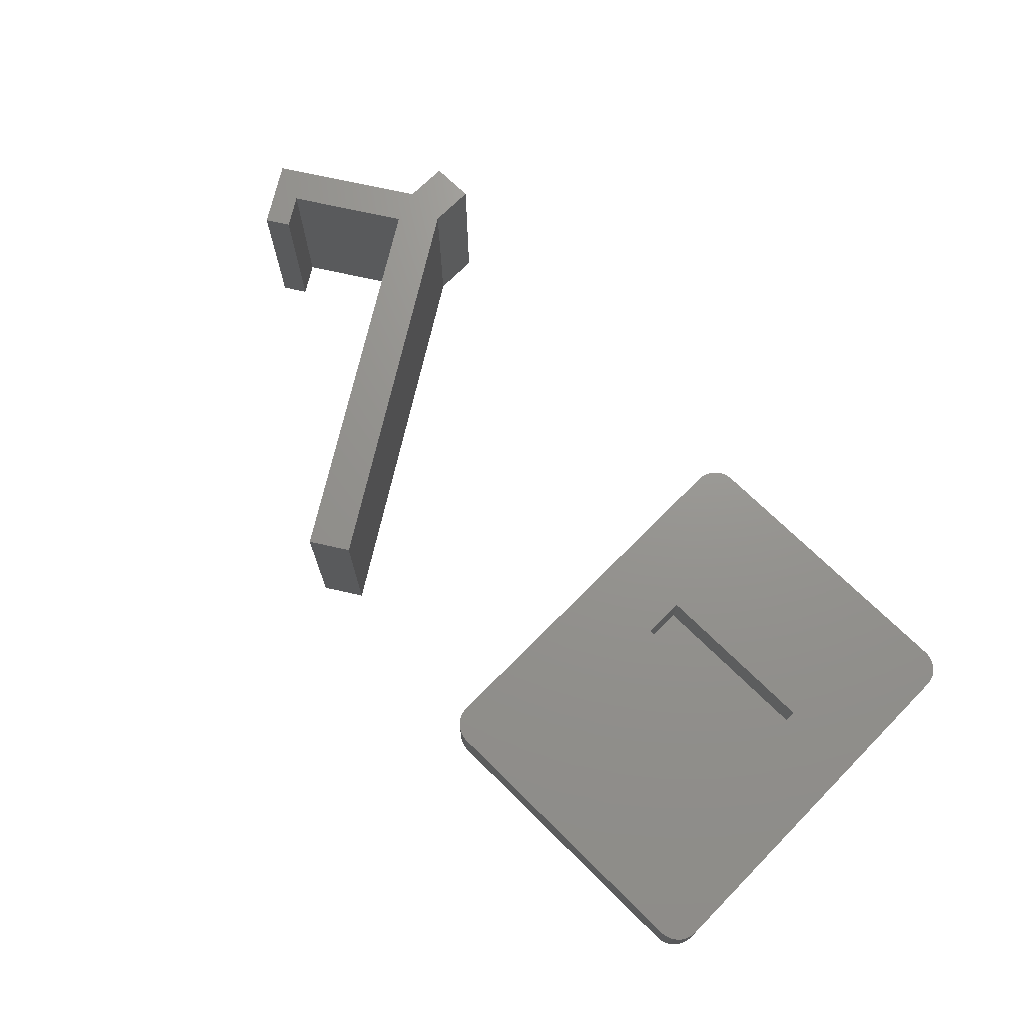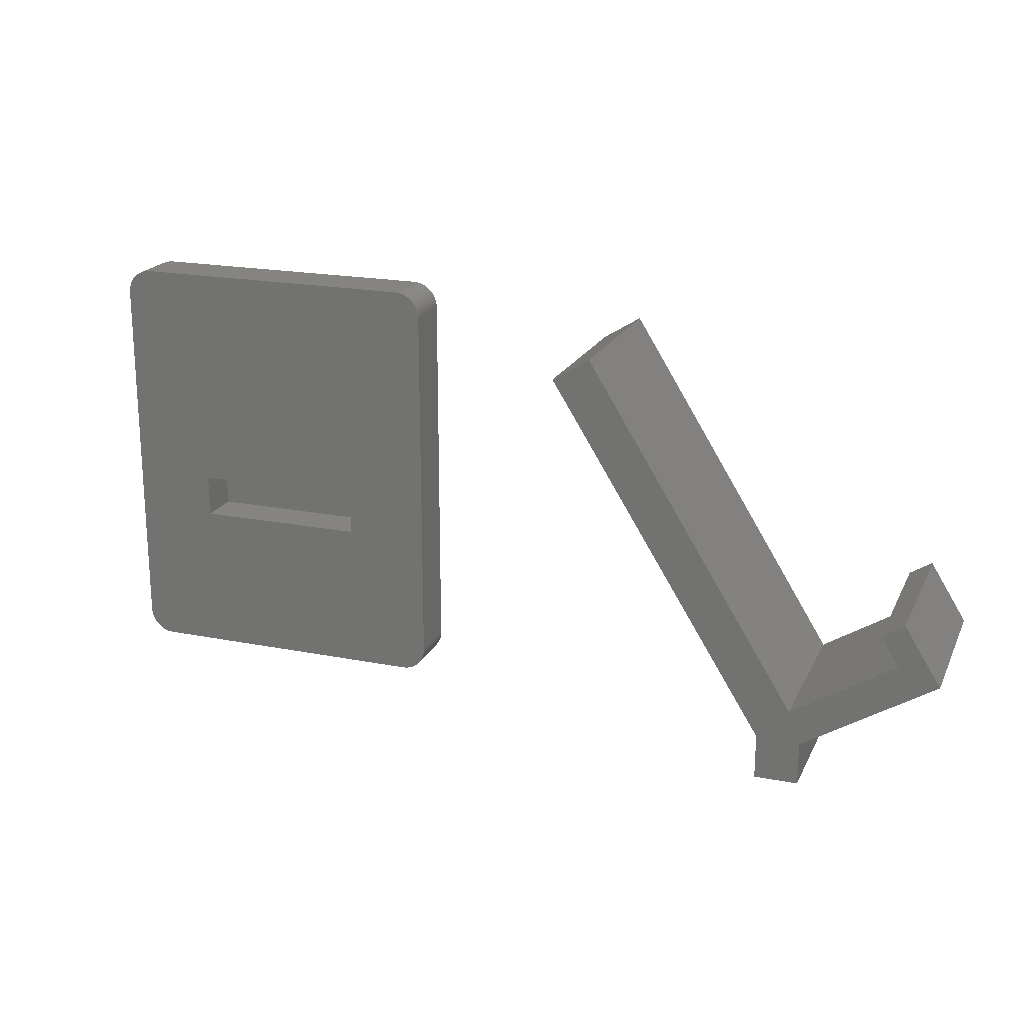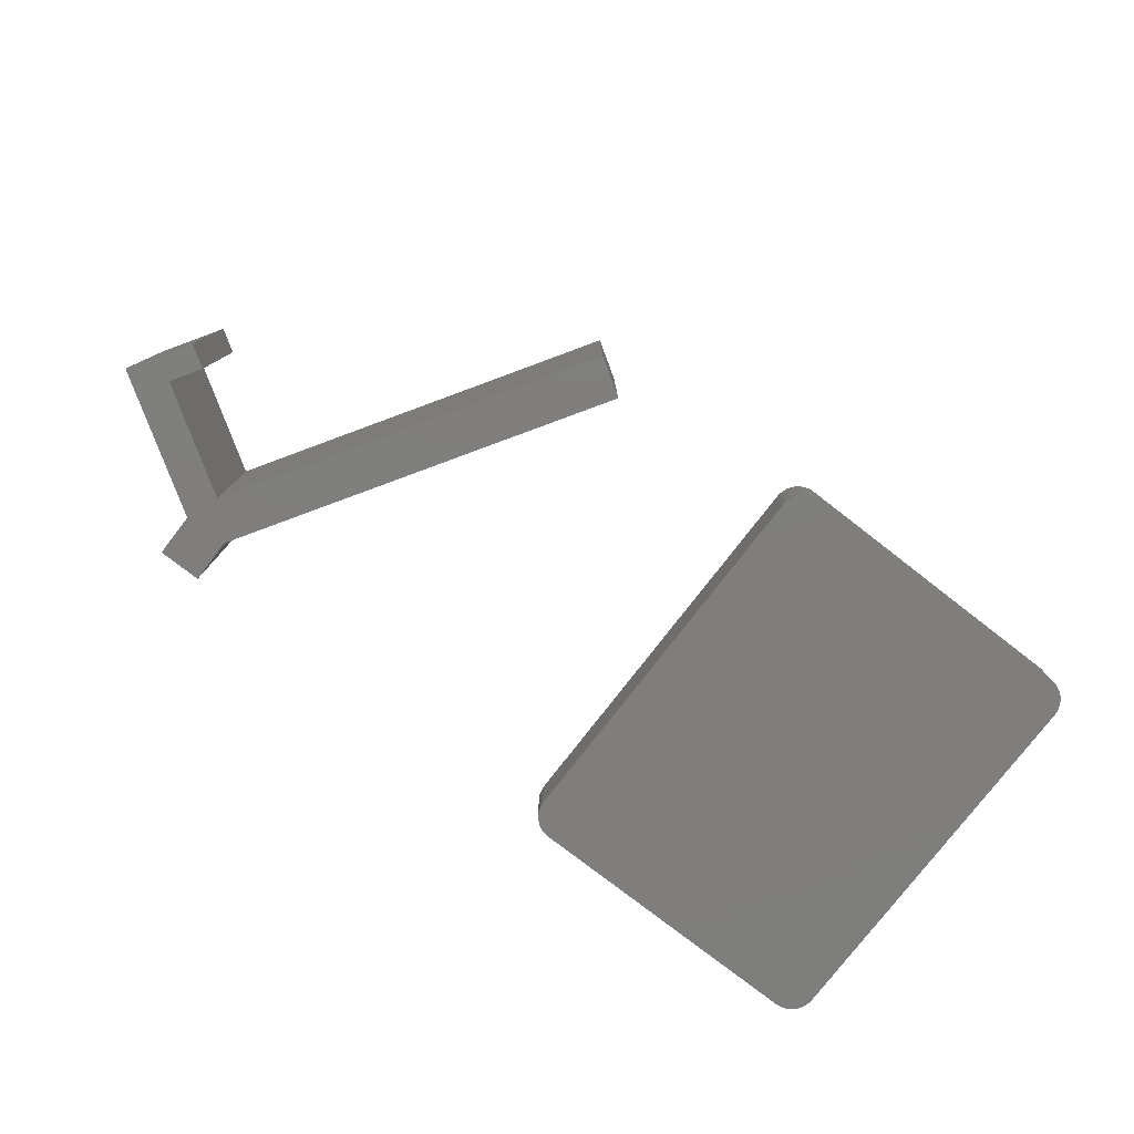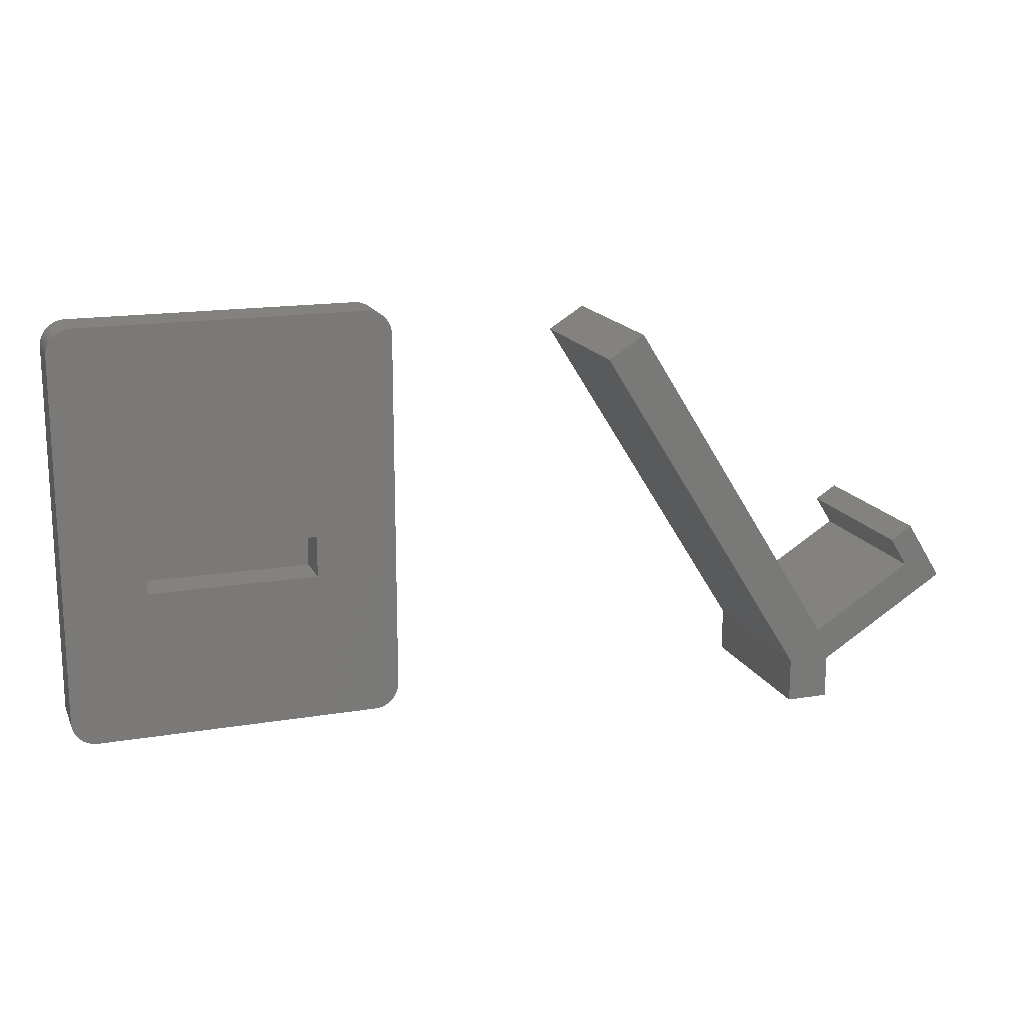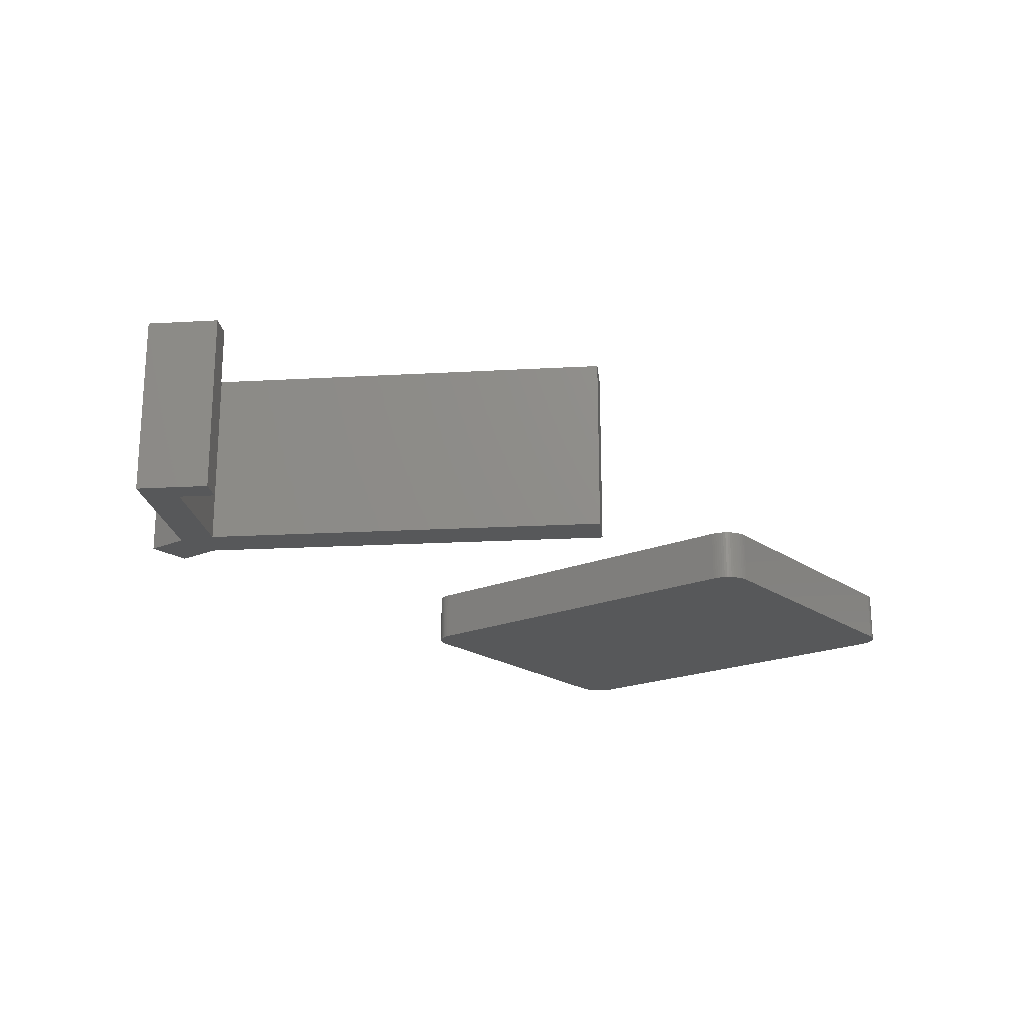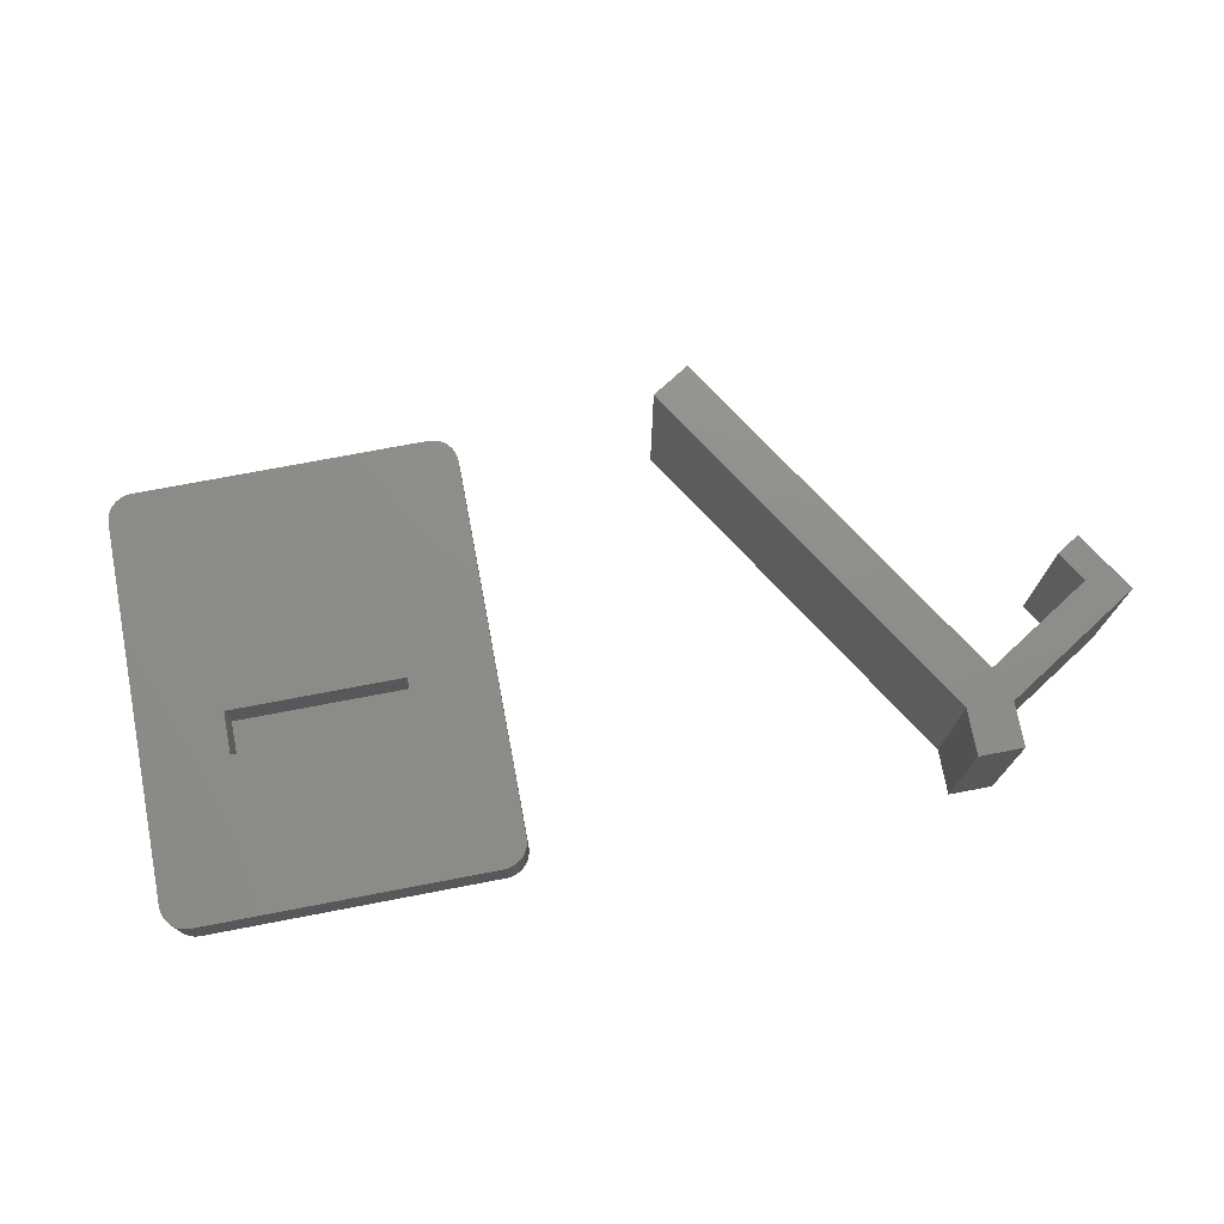
<metadata>
{"format":"stl","ext":"stl","renderer":"f3d","projection":"perspective","resolution":1024,"background":"white","views":[{"elev":71.0,"azim":-135.3,"up":"+Z"},{"elev":20.0,"azim":19.9,"up":"+Y"},{"elev":-78.5,"azim":142.3,"up":"+Z"},{"elev":16.4,"azim":-18.9,"up":"+Y"},{"elev":-19.6,"azim":128.0,"up":"+Z"},{"elev":73.9,"azim":-10.8,"up":"+Z"}]}
</metadata>
<code>
# stl→obj: 166 verts, 324 faces
v 62 45.21 20
v 90.62 8.854 20
v 66.24 47.86 20
v 87 5.204 20
v 102.9 21.25 20
v 100.4 19.66 20
v 102.5 16.27 20
v 107.2 14.47 20
v 92 5.002 20
v 87 5.107e-15 20
v 92 3.997e-15 20
v 66.24 47.86 1.063e-14
v 62 45.21 1.004e-14
v 87 9.548e-15 0
v 92 5.002 1.111e-15
v 92 8.438e-15 0
v 87 5.204 1.156e-15
v 90.62 8.854 1.966e-15
v 107.2 14.47 3.213e-15
v 102.5 16.27 3.613e-15
v 102.9 21.25 4.719e-15
v 100.4 19.66 4.366e-15
v 0.01445 2.706 0
v 0 3 6
v 0 3 0
v 0.01445 2.706 6
v 37 50 6
v 40 47 6
v 39.99 47.29 6
v 30.2 23 6
v 40 3 6
v 39.94 47.59 6
v 30.2 18 6
v 39.87 47.87 6
v 37 0 6
v 39.77 48.15 6
v 39.99 2.706 6
v 39.65 48.41 6
v 39.94 2.415 6
v 39.49 48.67 6
v 39.87 2.129 6
v 39.32 48.9 6
v 39.77 1.852 6
v 39.12 49.12 6
v 39.65 1.586 6
v 38.9 49.32 6
v 39.49 1.333 6
v 38.67 49.49 6
v 39.32 1.097 6
v 38.41 49.65 6
v 39.12 0.8787 6
v 38.15 49.77 6
v 38.9 0.681 6
v 37.87 49.87 6
v 38.67 0.5056 6
v 37.59 49.94 6
v 38.41 0.3542 6
v 37.29 49.99 6
v 38.15 0.2284 6
v 37.87 0.1292 6
v 37.59 0.05764 6
v 9.8 23 6
v 0 47 6
v 3 50 6
v 37.29 0.01445 6
v 9.8 18 6
v 3 0 6
v 2.706 49.99 6
v 2.415 49.94 6
v 2.129 49.87 6
v 2.706 0.01445 6
v 1.852 49.77 6
v 2.415 0.05764 6
v 1.586 49.65 6
v 2.129 0.1292 6
v 1.333 49.49 6
v 1.852 0.2284 6
v 1.097 49.32 6
v 1.586 0.3542 6
v 0.8787 49.12 6
v 1.333 0.5056 6
v 0.681 48.9 6
v 1.097 0.681 6
v 0.5056 48.67 6
v 0.8787 0.8787 6
v 0.3542 48.41 6
v 0.681 1.097 6
v 0.2284 48.15 6
v 0.5056 1.333 6
v 0.1292 47.87 6
v 0.3542 1.586 6
v 0.05764 47.59 6
v 0.2284 1.852 6
v 0.01445 47.29 6
v 0.1292 2.129 6
v 0.05764 2.415 6
v 39.99 47.29 0
v 40 47 0
v 3 0 0
v 37 0 0
v 40 3 0
v 37 50 0
v 3 50 0
v 39.32 1.097 0
v 39.12 0.8787 0
v 37.29 0.01445 0
v 1.586 0.3542 0
v 1.852 0.2284 0
v 37.29 49.99 0
v 38.15 0.2284 0
v 38.41 0.3542 0
v 38.67 0.5056 0
v 2.415 0.05764 0
v 2.706 0.01445 0
v 0 47 0
v 39.99 2.706 0
v 39.94 2.415 0
v 39.87 2.129 0
v 39.77 1.852 0
v 39.65 1.586 0
v 39.94 47.59 0
v 39.87 47.87 0
v 39.49 1.333 0
v 39.77 48.15 0
v 39.65 48.41 0
v 39.49 48.67 0
v 38.9 0.681 0
v 39.32 48.9 0
v 39.12 49.12 0
v 38.9 49.32 0
v 38.67 49.49 0
v 37.87 0.1292 0
v 38.41 49.65 0
v 37.59 0.05764 0
v 38.15 49.77 0
v 37.87 49.87 0
v 37.59 49.94 0
v 2.129 0.1292 0
v 2.706 49.99 0
v 2.415 49.94 0
v 2.129 49.87 0
v 1.333 0.5056 0
v 1.852 49.77 0
v 1.097 0.681 0
v 1.586 49.65 0
v 0.8787 0.8787 0
v 1.333 49.49 0
v 0.681 1.097 0
v 1.097 49.32 0
v 0.5056 1.333 0
v 0.8787 49.12 0
v 0.3542 1.586 0
v 0.681 48.9 0
v 0.2284 1.852 0
v 0.5056 48.67 0
v 0.1292 2.129 0
v 0.3542 48.41 0
v 0.05764 2.415 0
v 0.2284 48.15 0
v 0.1292 47.87 0
v 0.05764 47.59 0
v 0.01445 47.29 0
v 9.8 23 1
v 9.8 18 1
v 30.2 18 1
v 30.2 23 1
f 1 2 3
f 2 1 4
f 5 6 7
f 7 8 5
f 7 9 8
f 2 9 7
f 4 9 2
f 10 9 4
f 9 10 11
f 12 1 3
f 1 12 13
f 14 15 16
f 15 14 17
f 15 17 18
f 13 18 17
f 18 13 12
f 19 20 21
f 15 20 19
f 20 15 18
f 21 20 22
f 9 19 8
f 19 9 15
f 2 12 3
f 12 2 18
f 17 1 13
f 1 17 4
f 20 2 7
f 2 20 18
f 21 6 5
f 6 21 22
f 20 6 22
f 6 20 7
f 8 21 5
f 21 8 19
f 14 4 17
f 4 14 10
f 14 11 10
f 11 14 16
f 9 16 15
f 16 9 11
f 23 24 25
f 24 23 26
f 27 28 29
f 28 30 31
f 27 29 32
f 33 31 30
f 27 32 34
f 35 31 33
f 27 34 36
f 31 35 37
f 27 36 38
f 37 35 39
f 27 38 40
f 39 35 41
f 27 40 42
f 41 35 43
f 27 42 44
f 43 35 45
f 27 44 46
f 45 35 47
f 27 46 48
f 47 35 49
f 27 48 50
f 49 35 51
f 27 50 52
f 51 35 53
f 27 52 54
f 53 35 55
f 27 54 56
f 55 35 57
f 27 56 58
f 57 35 59
f 28 27 30
f 59 35 60
f 60 35 61
f 27 62 30
f 63 62 64
f 64 62 27
f 61 35 65
f 66 35 33
f 66 67 35
f 24 62 63
f 63 64 68
f 62 24 66
f 63 68 69
f 66 24 67
f 63 69 70
f 67 24 71
f 63 70 72
f 71 24 73
f 63 72 74
f 73 24 75
f 63 74 76
f 75 24 77
f 63 76 78
f 77 24 79
f 63 78 80
f 79 24 81
f 63 80 82
f 81 24 83
f 63 82 84
f 83 24 85
f 63 84 86
f 85 24 87
f 63 86 88
f 87 24 89
f 63 88 90
f 89 24 91
f 63 90 92
f 91 24 93
f 63 92 94
f 93 24 95
f 95 24 96
f 96 24 26
f 28 97 29
f 97 28 98
f 99 35 67
f 35 99 100
f 31 98 28
f 98 31 101
f 102 64 27
f 64 102 103
f 51 104 49
f 104 51 105
f 100 65 35
f 65 100 106
f 107 77 79
f 77 107 108
f 109 27 58
f 27 109 102
f 110 57 59
f 57 110 111
f 111 55 57
f 55 111 112
f 113 71 73
f 71 113 114
f 25 63 115
f 63 25 24
f 100 101 116
f 101 115 98
f 100 116 117
f 102 98 115
f 100 117 118
f 101 100 25
f 100 118 119
f 98 102 97
f 100 119 120
f 121 102 122
f 100 120 123
f 122 102 124
f 100 123 104
f 124 102 125
f 100 104 105
f 125 102 126
f 100 105 127
f 126 102 128
f 100 127 112
f 128 102 129
f 100 112 111
f 129 102 130
f 100 111 110
f 130 102 131
f 100 110 132
f 131 102 133
f 100 132 134
f 133 102 135
f 100 134 106
f 135 102 136
f 136 102 137
f 137 102 109
f 97 102 121
f 25 100 99
f 25 99 114
f 101 25 115
f 25 114 113
f 102 115 103
f 25 113 138
f 103 115 139
f 25 138 108
f 139 115 140
f 25 108 107
f 140 115 141
f 25 107 142
f 141 115 143
f 25 142 144
f 143 115 145
f 25 144 146
f 145 115 147
f 25 146 148
f 147 115 149
f 25 148 150
f 149 115 151
f 25 150 152
f 151 115 153
f 25 152 154
f 153 115 155
f 25 154 156
f 155 115 157
f 25 156 158
f 157 115 159
f 25 158 23
f 159 115 160
f 160 115 161
f 161 115 162
f 115 94 162
f 94 115 63
f 45 119 43
f 119 45 120
f 143 74 72
f 74 143 145
f 106 61 65
f 61 106 134
f 132 59 60
f 59 132 110
f 114 67 71
f 67 114 99
f 150 91 152
f 91 150 89
f 148 89 150
f 89 148 87
f 146 83 85
f 83 146 144
f 142 79 81
f 79 142 107
f 160 88 159
f 88 160 90
f 40 128 42
f 128 40 126
f 38 126 40
f 126 38 125
f 34 124 36
f 124 34 122
f 37 101 31
f 101 37 116
f 153 80 151
f 80 153 82
f 129 46 44
f 46 129 130
f 133 52 50
f 52 133 135
f 112 53 55
f 53 112 127
f 144 81 83
f 81 144 142
f 138 73 75
f 73 138 113
f 108 75 77
f 75 108 138
f 159 86 157
f 86 159 88
f 157 84 155
f 84 157 86
f 155 82 153
f 82 155 84
f 162 92 161
f 92 162 94
f 161 90 160
f 90 161 92
f 42 129 44
f 129 42 128
f 32 122 34
f 122 32 121
f 29 121 32
f 121 29 97
f 39 116 37
f 116 39 117
f 41 117 39
f 117 41 118
f 43 118 41
f 118 43 119
f 47 120 45
f 120 47 123
f 49 123 47
f 123 49 104
f 141 72 70
f 72 141 143
f 103 68 64
f 68 103 139
f 139 69 68
f 69 139 140
f 147 78 76
f 78 147 149
f 145 76 74
f 76 145 147
f 149 80 78
f 80 149 151
f 131 50 48
f 50 131 133
f 136 56 54
f 56 136 137
f 135 54 52
f 54 135 136
f 137 58 56
f 58 137 109
f 134 60 61
f 60 134 132
f 127 51 53
f 51 127 105
f 146 87 148
f 87 146 85
f 158 26 23
f 26 158 96
f 152 93 154
f 93 152 91
f 154 95 156
f 95 154 93
f 36 125 38
f 125 36 124
f 140 70 69
f 70 140 141
f 130 48 46
f 48 130 131
f 156 96 158
f 96 156 95
f 66 163 62
f 163 66 164
f 165 30 166
f 30 165 33
f 163 165 166
f 165 163 164
f 165 66 33
f 66 165 164
f 163 30 62
f 30 163 166

</code>
